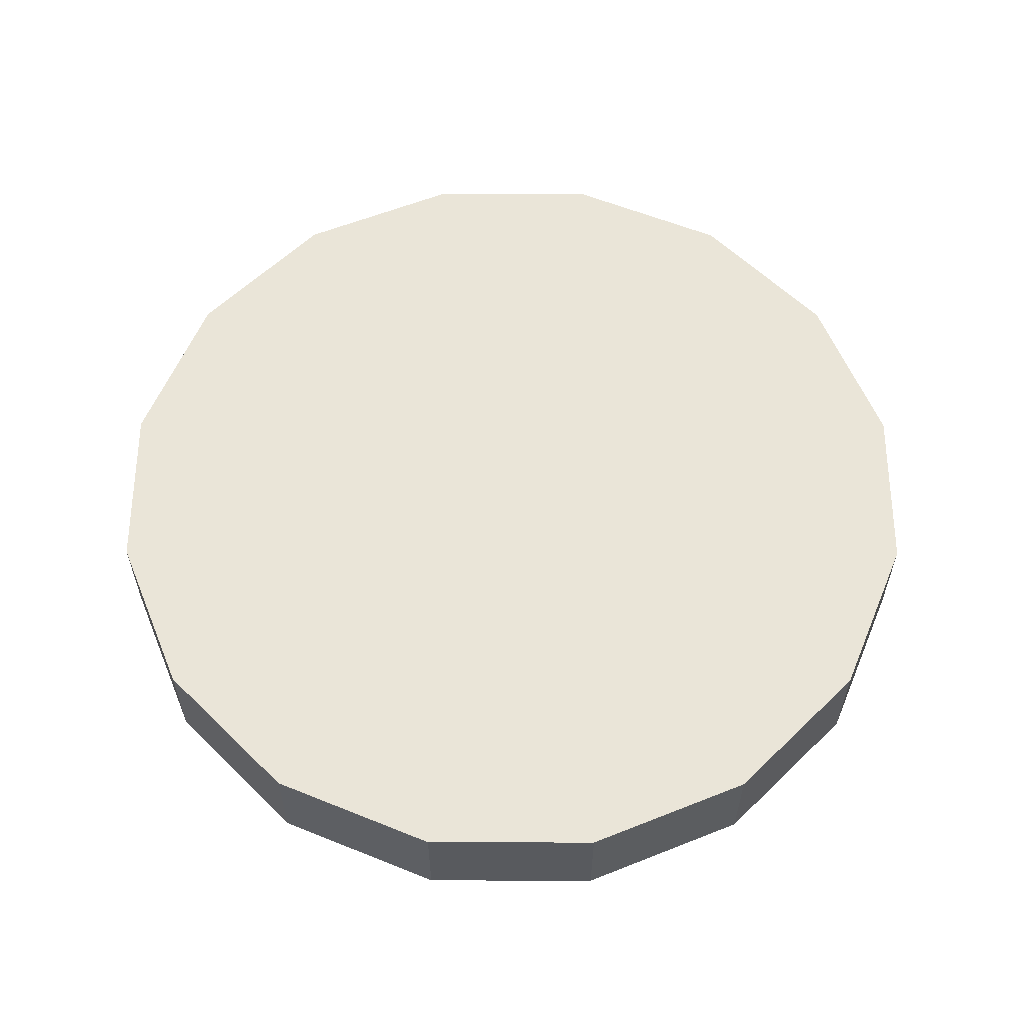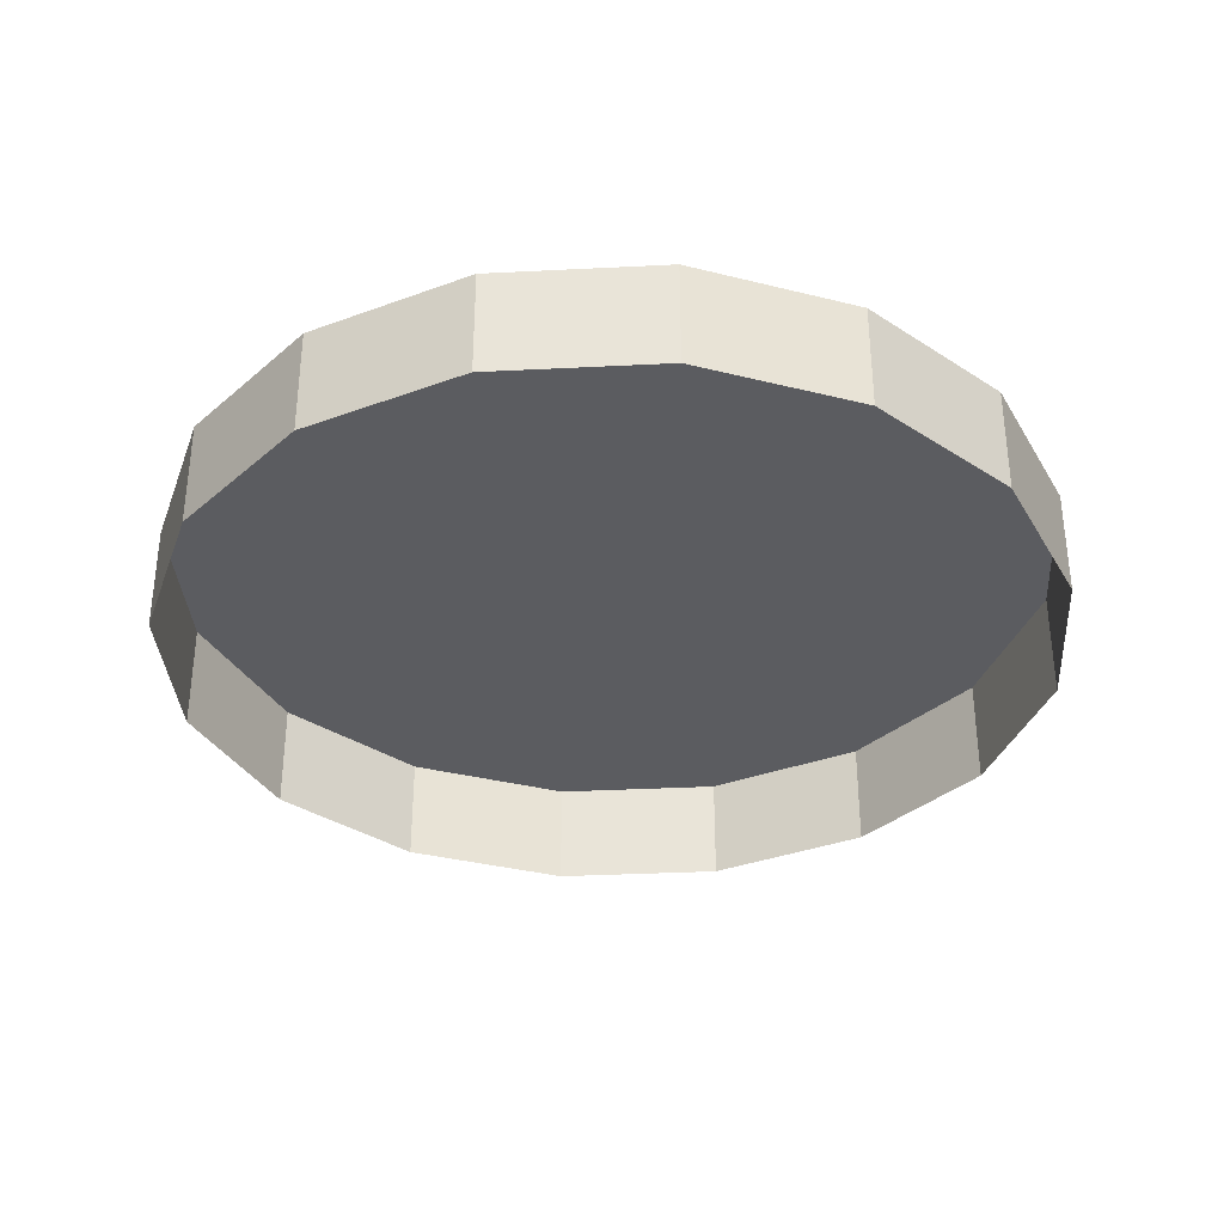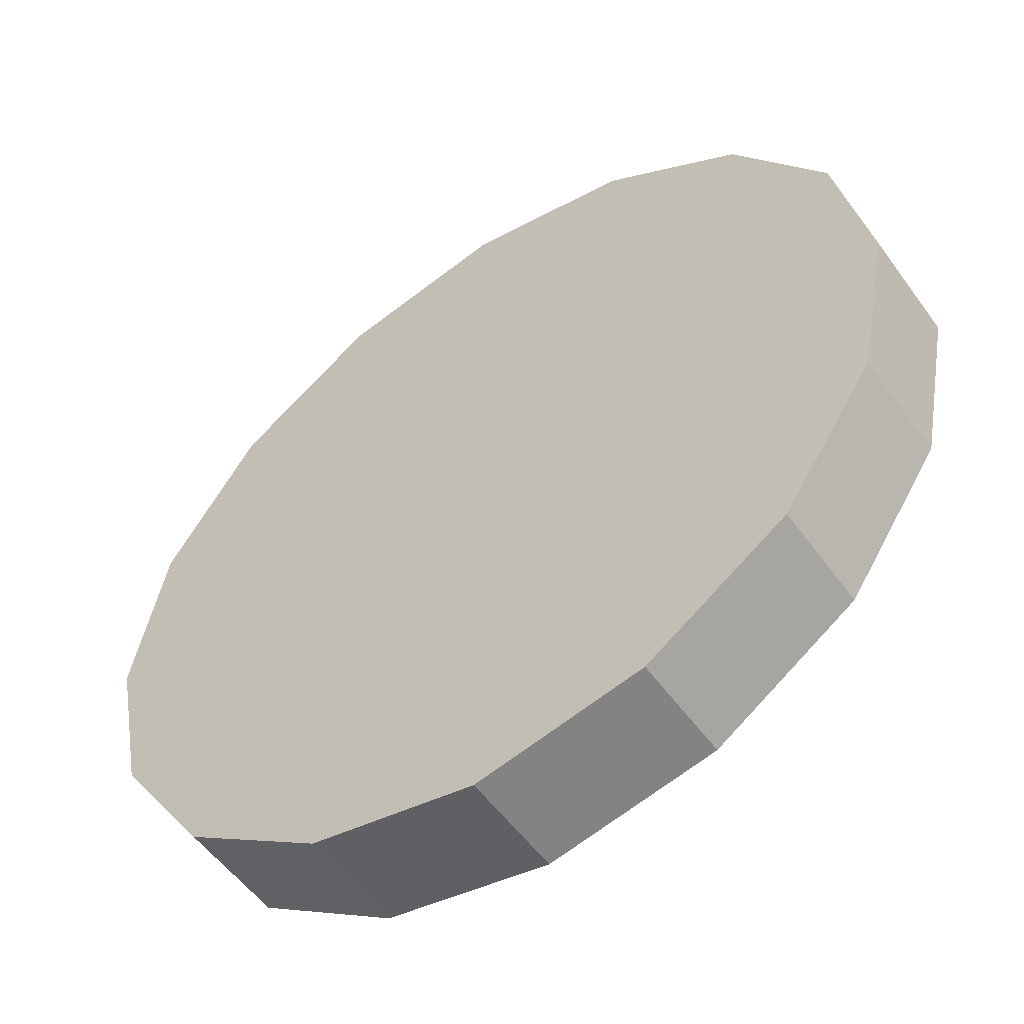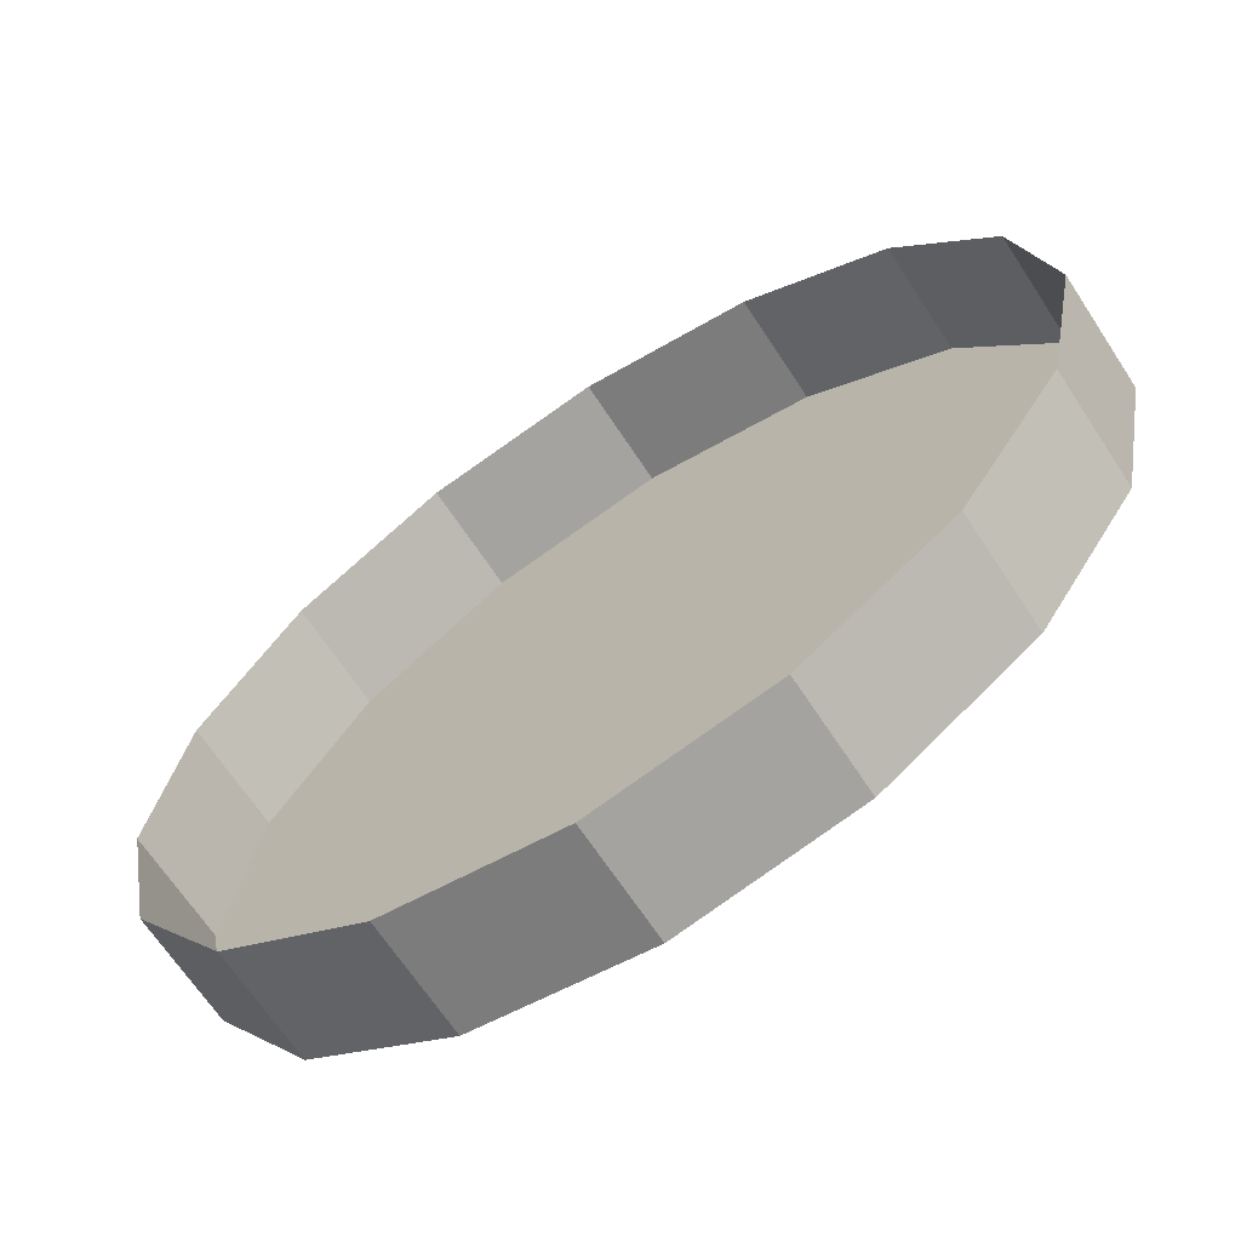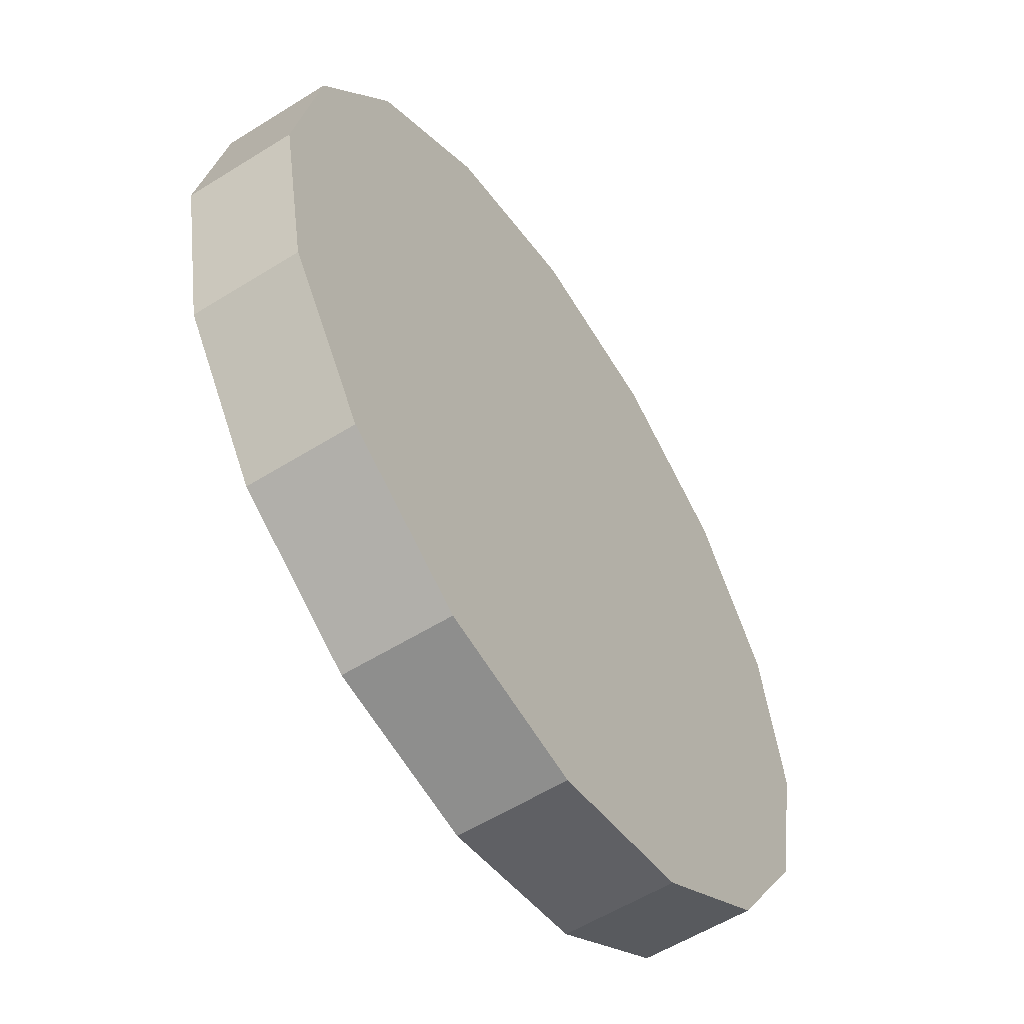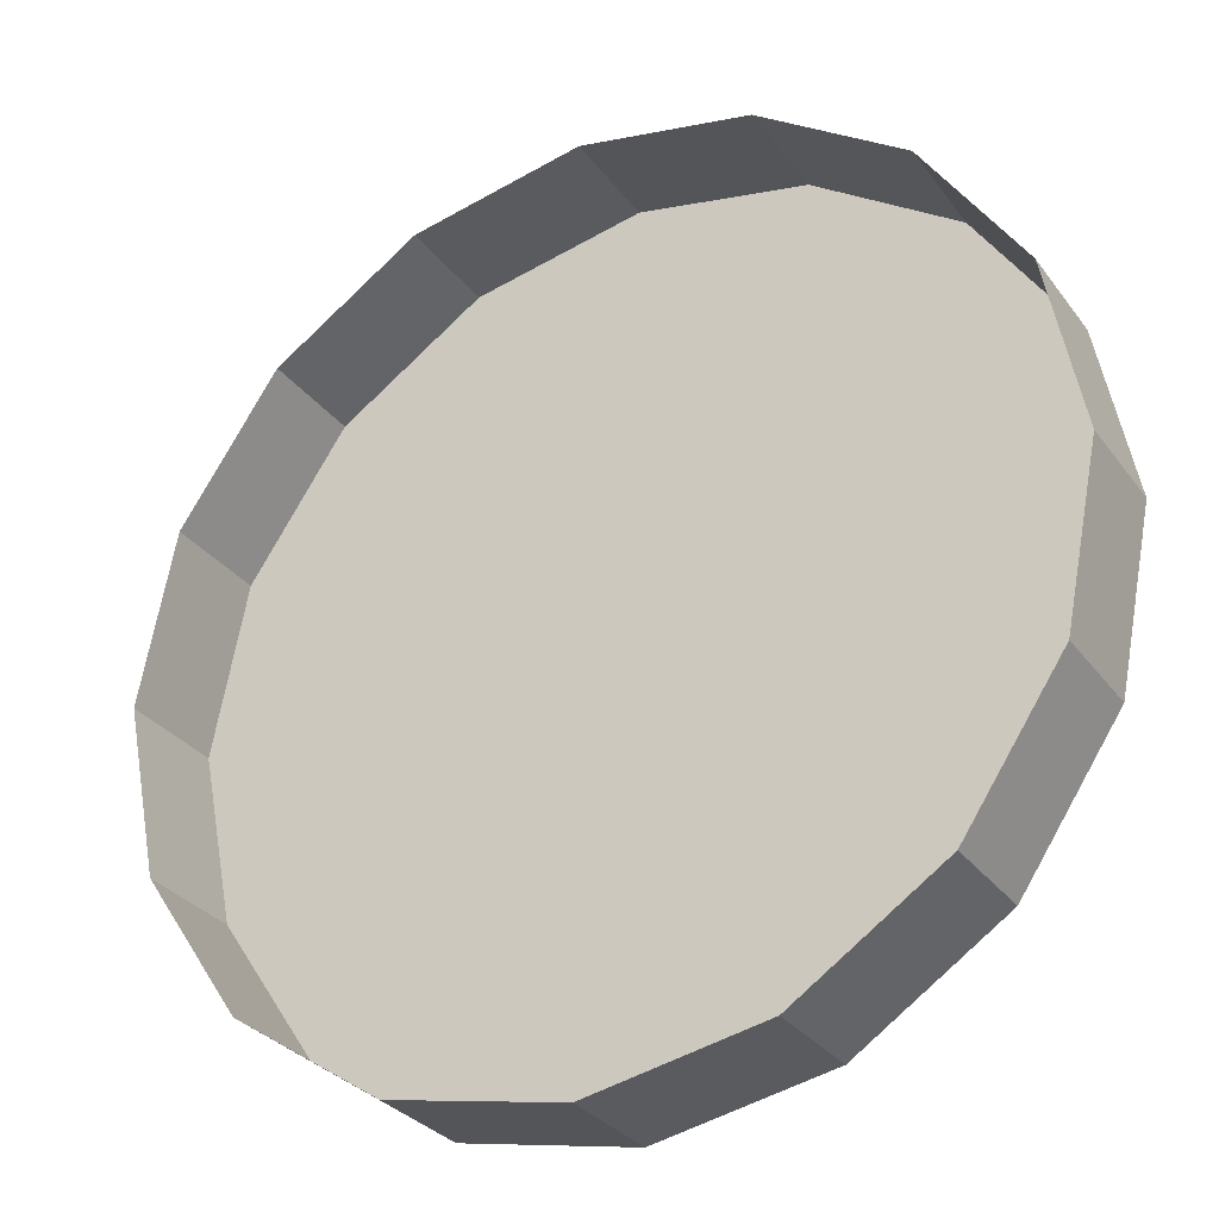
<metadata>
{"format":"obj","ext":"obj","renderer":"f3d","projection":"perspective","resolution":1024,"background":"white","views":[{"elev":58.9,"azim":-123.6,"up":"+Z"},{"elev":-34.6,"azim":-29.9,"up":"+Z"},{"elev":-54.1,"azim":35.1,"up":"+Y"},{"elev":-66.6,"azim":-146.8,"up":"+Y"},{"elev":-56.5,"azim":-56.8,"up":"+Y"},{"elev":-30.1,"azim":-150.5,"up":"+Y"}]}
</metadata>
<code>
o LM_L_LDS_UnderPF
v 274.6 9.635 -12.15
v 264 11.75 -12.15
v 274.6 9.635 -5.324
v 264 11.75 -12.15
v 253.4 9.635 -12.15
v 264 11.75 -5.324
v 264 11.75 -12.15
v 264 11.75 -5.324
v 274.6 9.635 -5.324
v 253.4 9.635 -12.15
v 253.4 9.635 -5.324
v 264 11.75 -5.324
v 283.6 3.62 -12.15
v 274.6 9.635 -12.15
v 283.6 3.62 -5.324
v 253.4 9.635 -12.15
v 244.4 3.62 -12.15
v 253.4 9.635 -5.324
v 274.6 9.635 -12.15
v 274.6 9.635 -5.324
v 283.6 3.62 -5.324
v 283.6 3.62 -5.324
v 274.6 9.635 -5.324
v 264 11.75 -5.324
v 264 11.75 -5.324
v 253.4 9.635 -5.324
v 244.4 3.62 -5.324
v 244.4 3.62 -12.15
v 244.4 3.62 -5.324
v 253.4 9.635 -5.324
v 283.6 3.62 -12.15
v 283.6 3.62 -5.324
v 289.7 -5.381 -5.324
v 289.7 -5.381 -12.15
v 283.6 3.62 -12.15
v 289.7 -5.381 -5.324
v 244.4 3.62 -12.15
v 238.4 -5.381 -12.15
v 244.4 3.62 -5.324
v 264 11.75 -5.324
v 244.4 3.62 -5.324
v 236.3 -16 -5.324
v 238.4 -5.381 -12.15
v 238.4 -5.381 -5.324
v 244.4 3.62 -5.324
v 291.8 -16 -5.324
v 289.7 -5.381 -5.324
v 283.6 3.62 -5.324
v 289.7 -5.381 -12.15
v 289.7 -5.381 -5.324
v 291.8 -16 -5.324
v 291.8 -16 -12.15
v 289.7 -5.381 -12.15
v 291.8 -16 -5.324
v 238.4 -5.381 -12.15
v 236.3 -16 -12.15
v 238.4 -5.381 -5.324
v 244.4 3.62 -5.324
v 238.4 -5.381 -5.324
v 236.3 -16 -5.324
v 264 -43.75 -5.324
v 283.6 3.62 -5.324
v 264 11.75 -5.324
v 236.3 -16 -12.15
v 236.3 -16 -5.324
v 238.4 -5.381 -5.324
v 291.8 -16 -12.15
v 291.8 -16 -5.324
v 289.7 -26.62 -5.324
v 289.7 -26.62 -12.15
v 291.8 -16 -12.15
v 289.7 -26.62 -5.324
v 264 11.75 -5.324
v 236.3 -16 -5.324
v 264 -43.75 -5.324
v 236.3 -16 -12.15
v 238.4 -26.62 -12.15
v 236.3 -16 -5.324
v 264 -43.75 -5.324
v 291.8 -16 -5.324
v 238.4 -26.62 -12.15
v 238.4 -26.62 -5.324
v 236.3 -16 -5.324
v 283.6 -35.62 -5.324
v 289.7 -26.62 -5.324
v 291.8 -16 -5.324
v 289.7 -26.62 -12.15
v 289.7 -26.62 -5.324
v 283.6 -35.62 -5.324
v 283.6 -35.62 -12.15
v 289.7 -26.62 -12.15
v 283.6 -35.62 -5.324
v 238.4 -26.62 -12.15
v 244.4 -35.62 -12.15
v 238.4 -26.62 -5.324
v 236.3 -16 -5.324
v 238.4 -26.62 -5.324
v 283.6 -35.62 -5.324
v 291.8 -16 -5.324
v 244.4 -35.62 -12.15
v 244.4 -35.62 -5.324
v 238.4 -26.62 -5.324
v 274.6 -41.63 -12.15
v 283.6 -35.62 -12.15
v 274.6 -41.63 -5.324
v 283.6 -35.62 -12.15
v 283.6 -35.62 -5.324
v 274.6 -41.63 -5.324
v 244.4 -35.62 -12.15
v 253.4 -41.63 -12.15
v 244.4 -35.62 -5.324
v 264 -43.75 -5.324
v 238.4 -26.62 -5.324
v 244.4 -35.62 -5.324
v 264 -43.75 -12.15
v 274.6 -41.63 -12.15
v 264 -43.75 -5.324
v 253.4 -41.63 -12.15
v 264 -43.75 -12.15
v 253.4 -41.63 -5.324
v 253.4 -41.63 -12.15
v 253.4 -41.63 -5.324
v 244.4 -35.62 -5.324
v 274.6 -41.63 -12.15
v 274.6 -41.63 -5.324
v 264 -43.75 -5.324
v 264 -43.75 -5.324
v 274.6 -41.63 -5.324
v 283.6 -35.62 -5.324
v 264 -43.75 -12.15
v 264 -43.75 -5.324
v 253.4 -41.63 -5.324
v 244.4 -35.62 -5.324
v 253.4 -41.63 -5.324
v 264 -43.75 -5.324
f 3 2 1
f 6 5 4
f 9 8 7
f 12 11 10
f 15 14 13
f 18 17 16
f 21 20 19
f 24 23 22
f 27 26 25
f 30 29 28
f 33 32 31
f 36 35 34
f 39 38 37
f 42 41 40
f 45 44 43
f 48 47 46
f 51 50 49
f 54 53 52
f 57 56 55
f 60 59 58
f 63 62 61
f 66 65 64
f 69 68 67
f 72 71 70
f 75 74 73
f 78 77 76
f 22 80 79
f 83 82 81
f 86 85 84
f 89 88 87
f 92 91 90
f 95 94 93
f 97 96 79
f 99 98 61
f 102 101 100
f 105 104 103
f 108 107 106
f 111 110 109
f 114 113 112
f 117 116 115
f 120 119 118
f 123 122 121
f 126 125 124
f 129 128 127
f 132 131 130
f 135 134 133

</code>
